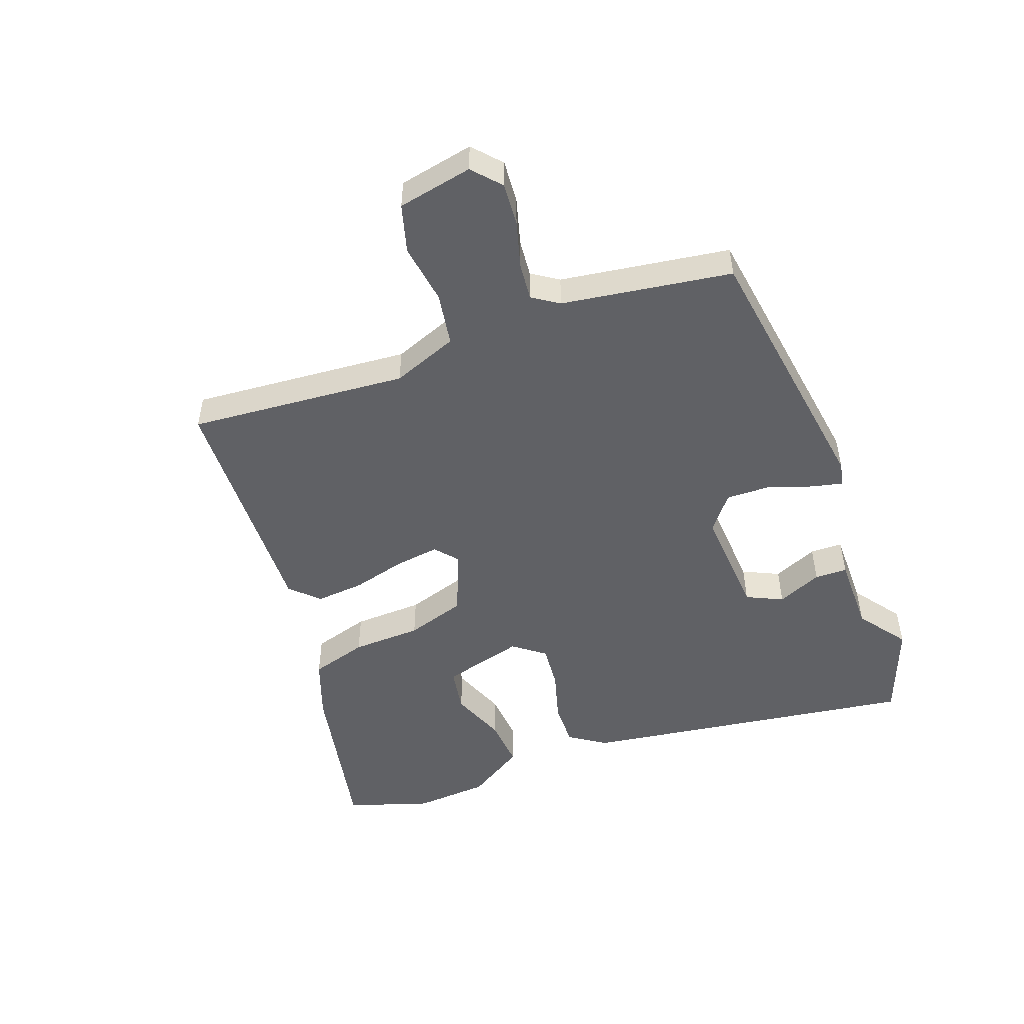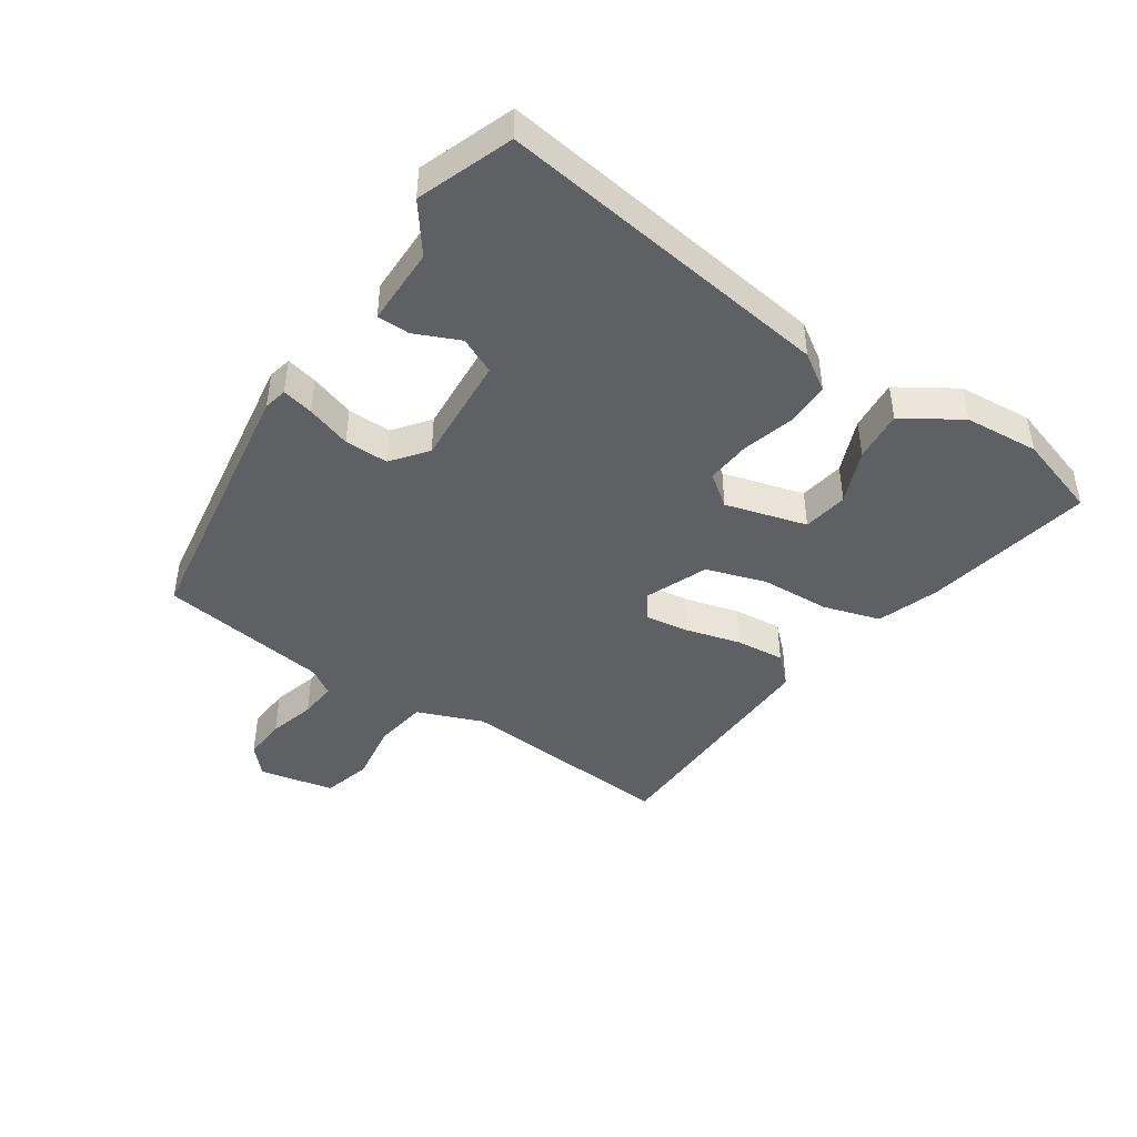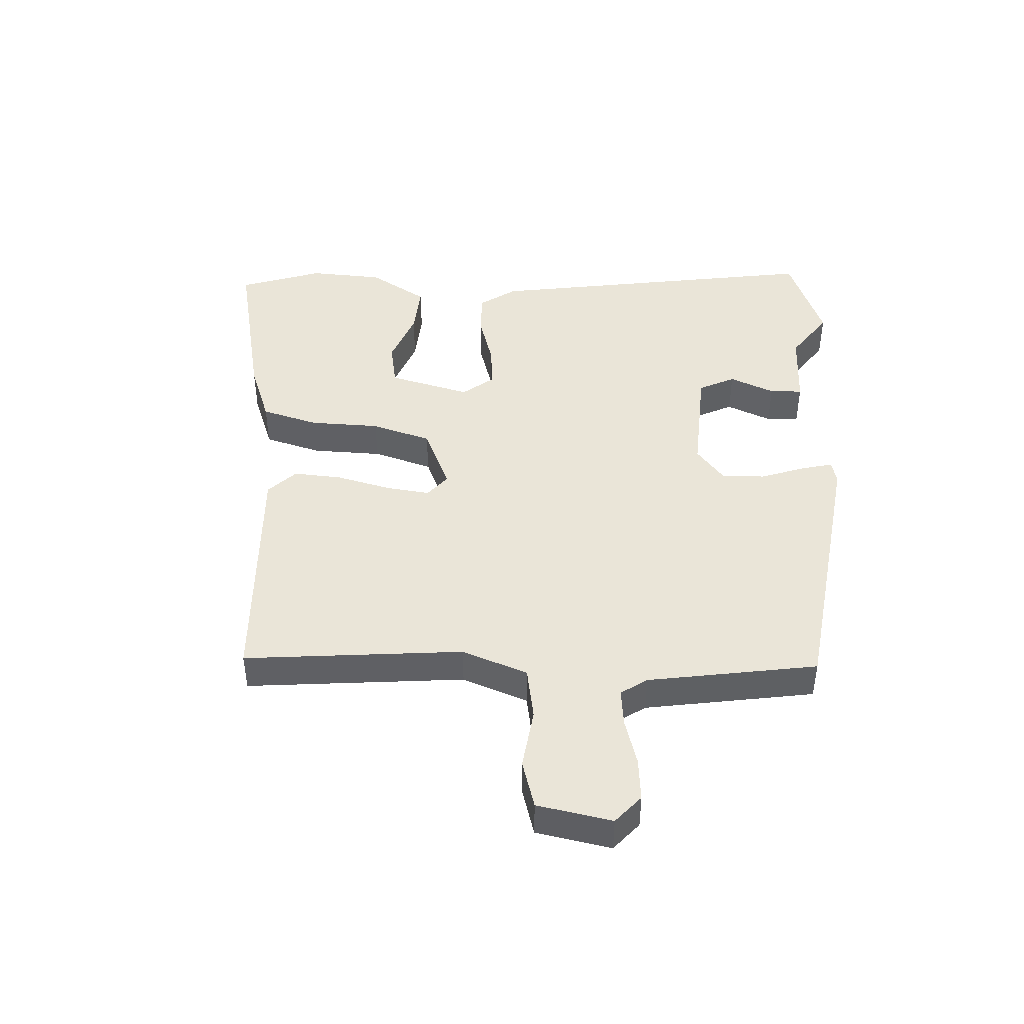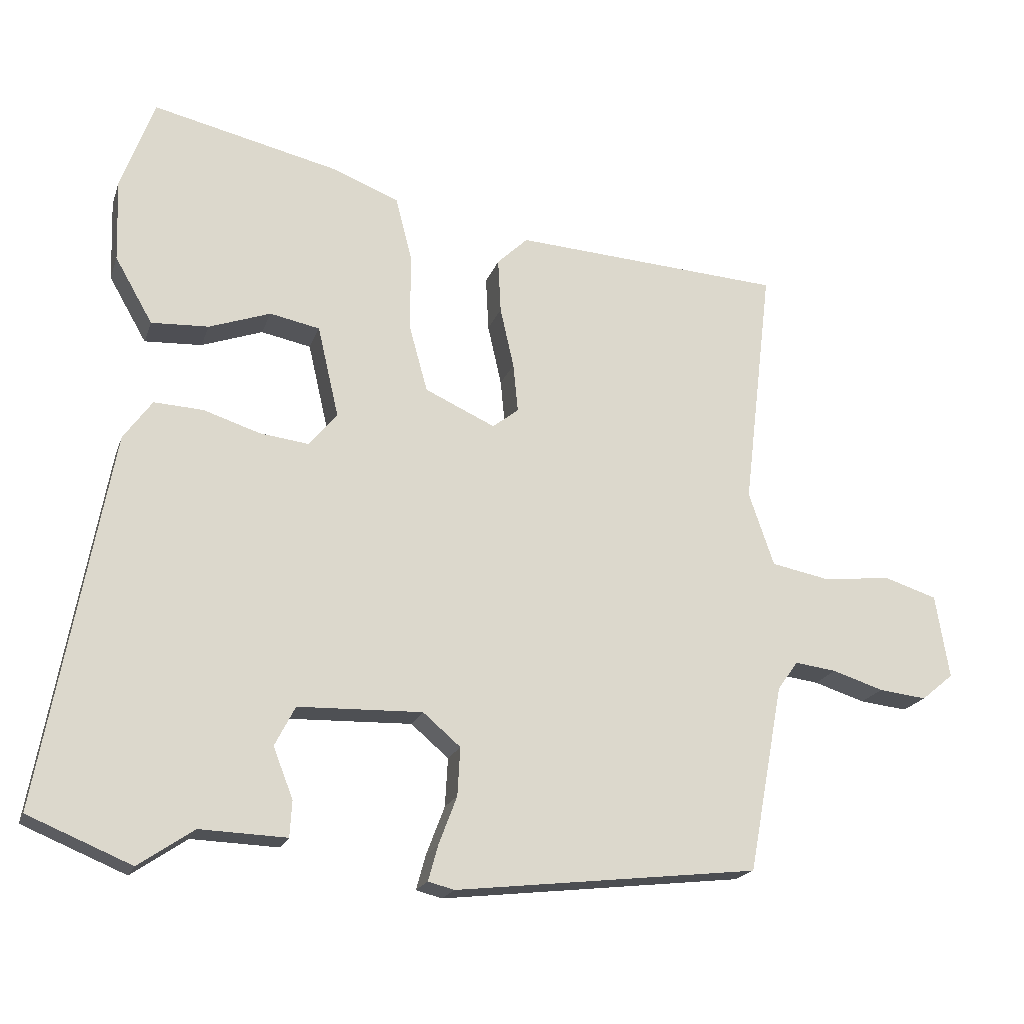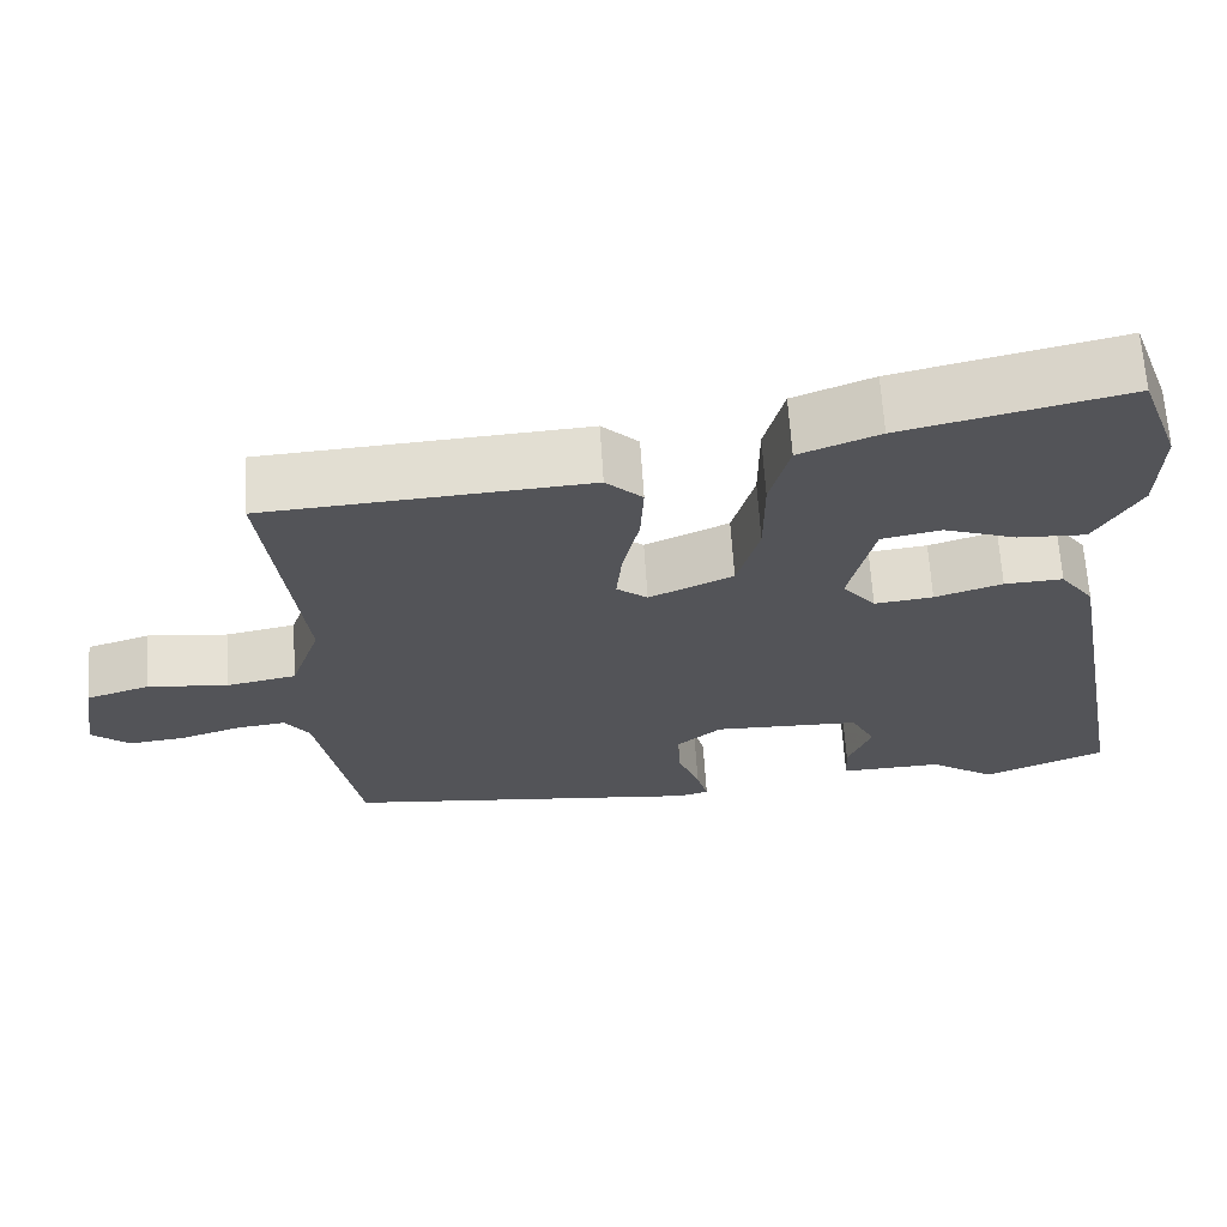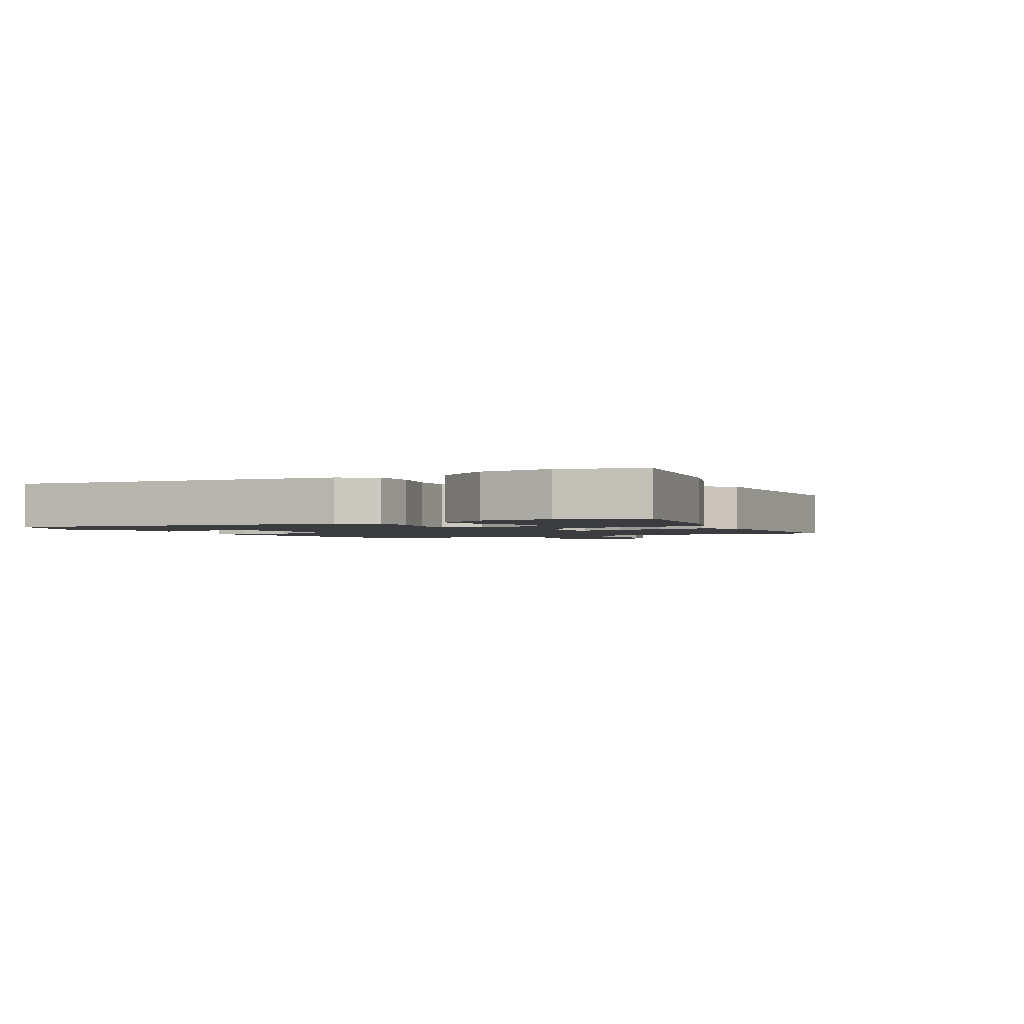
<metadata>
{"format":"obj","ext":"obj","renderer":"f3d","projection":"perspective","resolution":1024,"background":"white","views":[{"elev":-50.1,"azim":112.3,"up":"+Y"},{"elev":-44.0,"azim":-121.4,"up":"+Y"},{"elev":44.7,"azim":94.5,"up":"+Y"},{"elev":-19.4,"azim":-16.0,"up":"+Z"},{"elev":66.0,"azim":176.3,"up":"+Z"},{"elev":-1.9,"azim":-58.4,"up":"+Y"}]}
</metadata>
<code>
v 0.513 0.07 0.445
v 0.471 0.07 0.089
v 0.508 0.07 -0.019
v 0.594 0.07 -0.036
v 0.693 0.07 -0.025
v 0.771 0.07 -0.05
v 0.791 0.07 -0.173
v 0.744 0.07 -0.212
v 0.674 0.07 -0.204
v 0.599 0.07 -0.18
v 0.538 0.07 -0.172
v 0.508 0.07 -0.214
v 0.457 0.07 -0.489
v 0.012 0.07 -0.539
v -0.026 0.07 -0.529
v -0.012 0.07 -0.478
v 0.015 0.07 -0.407
v 0.019 0.07 -0.336
v -0.036 0.07 -0.289
v -0.218 0.07 -0.294
v -0.248 0.07 -0.352
v -0.219 0.07 -0.426
v -0.222 0.07 -0.479
v -0.349 0.07 -0.474
v -0.43 0.07 -0.529
v -0.581 0.07 -0.466
v -0.481 0.07 0.081
v -0.439 0.07 0.139
v -0.367 0.07 0.135
v -0.284 0.07 0.108
v -0.212 0.07 0.099
v -0.171 0.07 0.149
v -0.202 0.07 0.283
v -0.275 0.07 0.298
v -0.365 0.07 0.266
v -0.449 0.07 0.262
v -0.504 0.07 0.358
v -0.508 0.07 0.479
v -0.459 0.07 0.613
v -0.186 0.07 0.549
v -0.088 0.07 0.51
v -0.064 0.07 0.416
v -0.064 0.07 0.302
v -0.037 0.07 0.204
v 0.066 0.07 0.157
v 0.104 0.07 0.187
v 0.097 0.07 0.259
v 0.077 0.07 0.348
v 0.073 0.07 0.428
v 0.118 0.07 0.471
v 0.513 0 0.445
v 0.471 0 0.089
v 0.508 0 -0.019
v 0.594 0 -0.036
v 0.693 0 -0.025
v 0.771 0 -0.05
v 0.791 0 -0.173
v 0.744 0 -0.212
v 0.674 0 -0.204
v 0.599 0 -0.18
v 0.538 0 -0.172
v 0.508 0 -0.214
v 0.457 0 -0.489
v 0.012 0 -0.539
v -0.026 0 -0.529
v -0.012 0 -0.478
v 0.015 0 -0.407
v 0.019 0 -0.336
v -0.036 0 -0.289
v -0.218 0 -0.294
v -0.248 0 -0.352
v -0.219 0 -0.426
v -0.222 0 -0.479
v -0.349 0 -0.474
v -0.43 0 -0.529
v -0.581 0 -0.466
v -0.481 0 0.081
v -0.439 0 0.139
v -0.367 0 0.135
v -0.284 0 0.108
v -0.212 0 0.099
v -0.171 0 0.149
v -0.202 0 0.283
v -0.275 0 0.298
v -0.365 0 0.266
v -0.449 0 0.262
v -0.504 0 0.358
v -0.508 0 0.479
v -0.459 0 0.613
v -0.186 0 0.549
v -0.088 0 0.51
v -0.064 0 0.416
v -0.064 0 0.302
v -0.037 0 0.204
v 0.066 0 0.157
v 0.104 0 0.187
v 0.097 0 0.259
v 0.077 0 0.348
v 0.073 0 0.428
v 0.118 0 0.471
f 50 1 2
f 49 50 2
f 48 49 2
f 47 48 2
f 46 47 2 3
f 45 46 3
f 41 42 43
f 40 41 43
f 39 40 43
f 38 39 43
f 37 38 43
f 34 35 36 37
f 33 34 37 43
f 32 33 43 44
f 28 29 30
f 27 28 30
f 26 27 30
f 25 26 30
f 24 25 30
f 24 30 31
f 21 22 23 24
f 31 32 44
f 24 31 44
f 21 24 44
f 20 21 44
f 15 16 17
f 14 15 17
f 13 14 17
f 12 13 17
f 11 12 17 18
f 8 9 10
f 7 8 10
f 6 7 10
f 5 6 10
f 4 5 10
f 3 4 10 11
f 11 18 19
f 3 11 19
f 45 3 19
f 19 20 44 45
f 52 51 100
f 52 100 99
f 52 99 98
f 52 98 97
f 53 52 97 96
f 53 96 95
f 93 92 91
f 93 91 90
f 93 90 89
f 93 89 88
f 93 88 87
f 87 86 85 84
f 93 87 84 83
f 94 93 83 82
f 80 79 78
f 80 78 77
f 80 77 76
f 80 76 75
f 80 75 74
f 81 80 74
f 74 73 72 71
f 94 82 81
f 94 81 74
f 94 74 71
f 94 71 70
f 67 66 65
f 67 65 64
f 67 64 63
f 67 63 62
f 68 67 62 61
f 60 59 58
f 60 58 57
f 60 57 56
f 60 56 55
f 60 55 54
f 61 60 54 53
f 69 68 61
f 69 61 53
f 69 53 95
f 95 94 70 69
f 1 51 52 2
f 2 52 53 3
f 3 53 54 4
f 4 54 55 5
f 5 55 56 6
f 6 56 57 7
f 7 57 58 8
f 8 58 59 9
f 9 59 60 10
f 10 60 61 11
f 11 61 62 12
f 12 62 63 13
f 13 63 64 14
f 14 64 65 15
f 15 65 66 16
f 16 66 67 17
f 17 67 68 18
f 18 68 69 19
f 19 69 70 20
f 20 70 71 21
f 21 71 72 22
f 22 72 73 23
f 23 73 74 24
f 24 74 75 25
f 25 75 76 26
f 26 76 77 27
f 27 77 78 28
f 28 78 79 29
f 29 79 80 30
f 30 80 81 31
f 31 81 82 32
f 32 82 83 33
f 33 83 84 34
f 34 84 85 35
f 35 85 86 36
f 36 86 87 37
f 37 87 88 38
f 38 88 89 39
f 39 89 90 40
f 40 90 91 41
f 41 91 92 42
f 42 92 93 43
f 43 93 94 44
f 44 94 95 45
f 45 95 96 46
f 46 96 97 47
f 47 97 98 48
f 48 98 99 49
f 49 99 100 50
f 50 100 51 1

</code>
